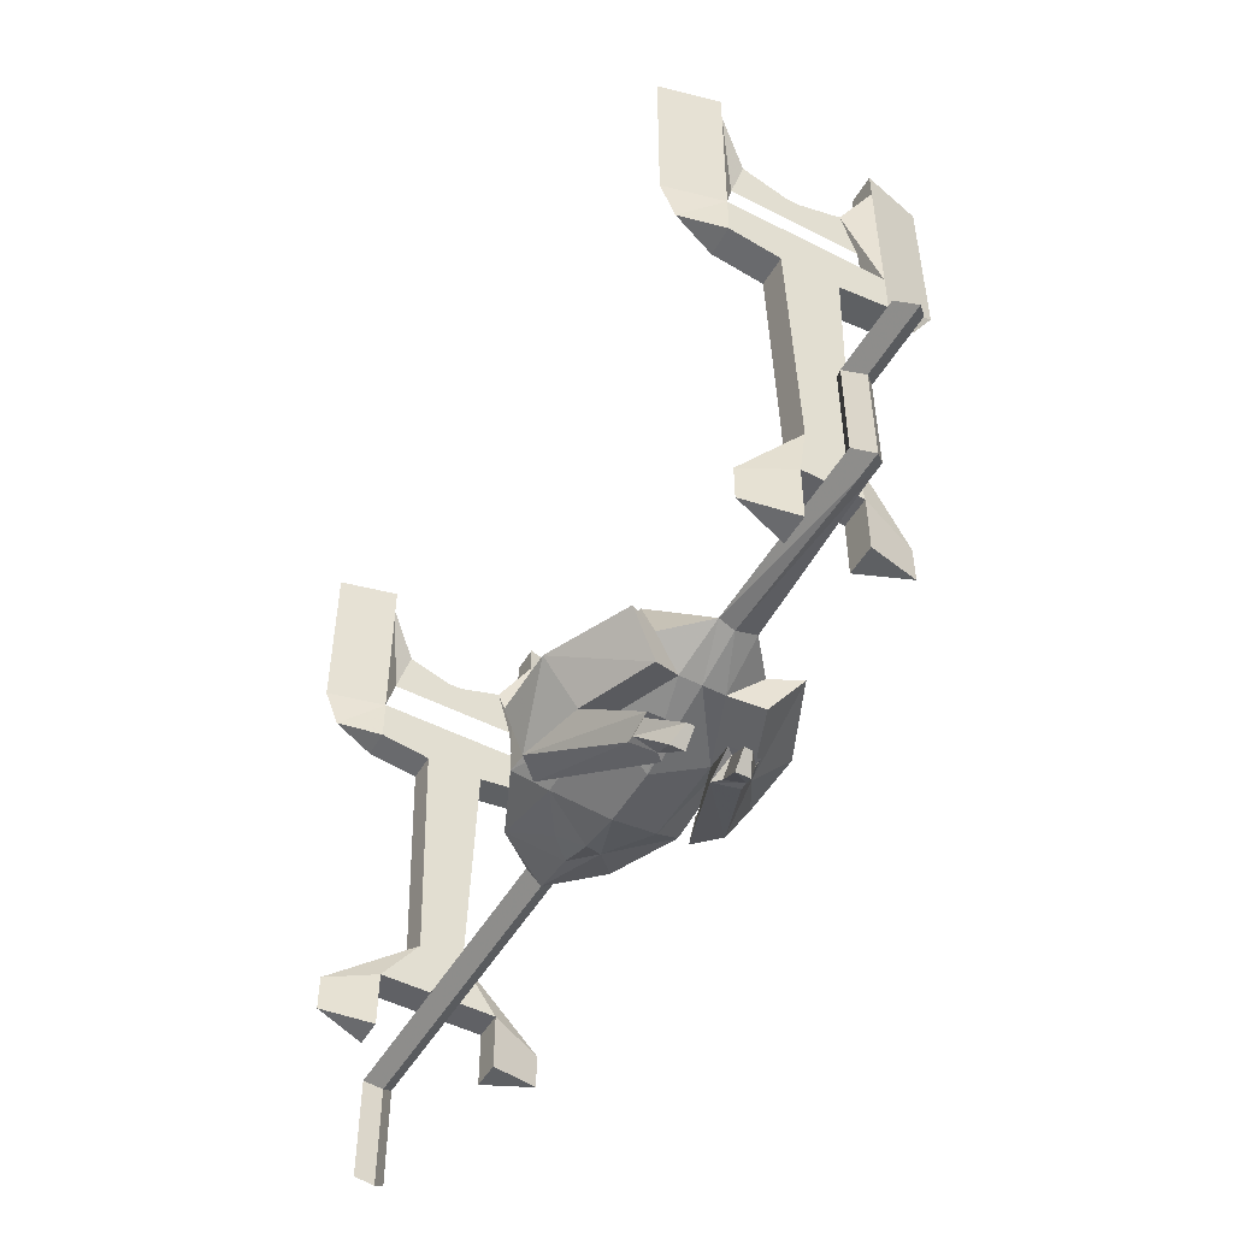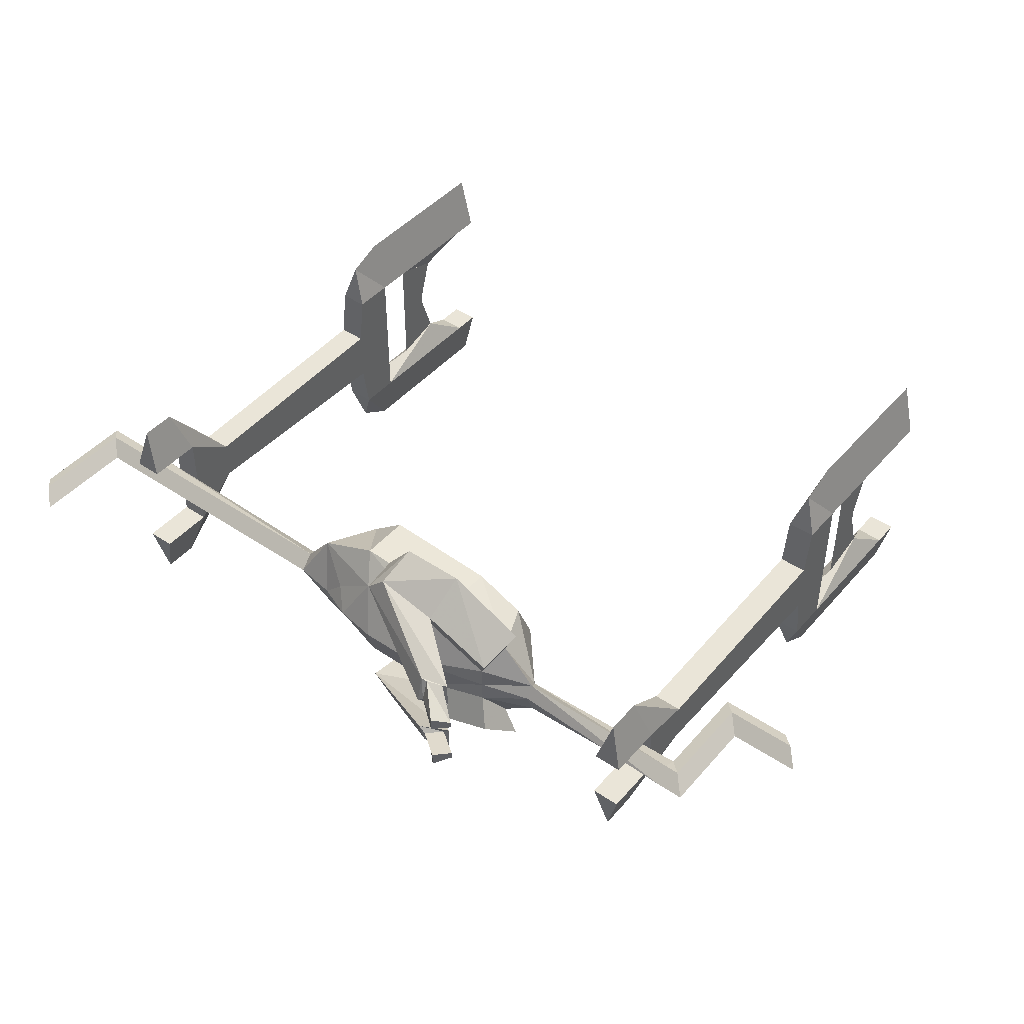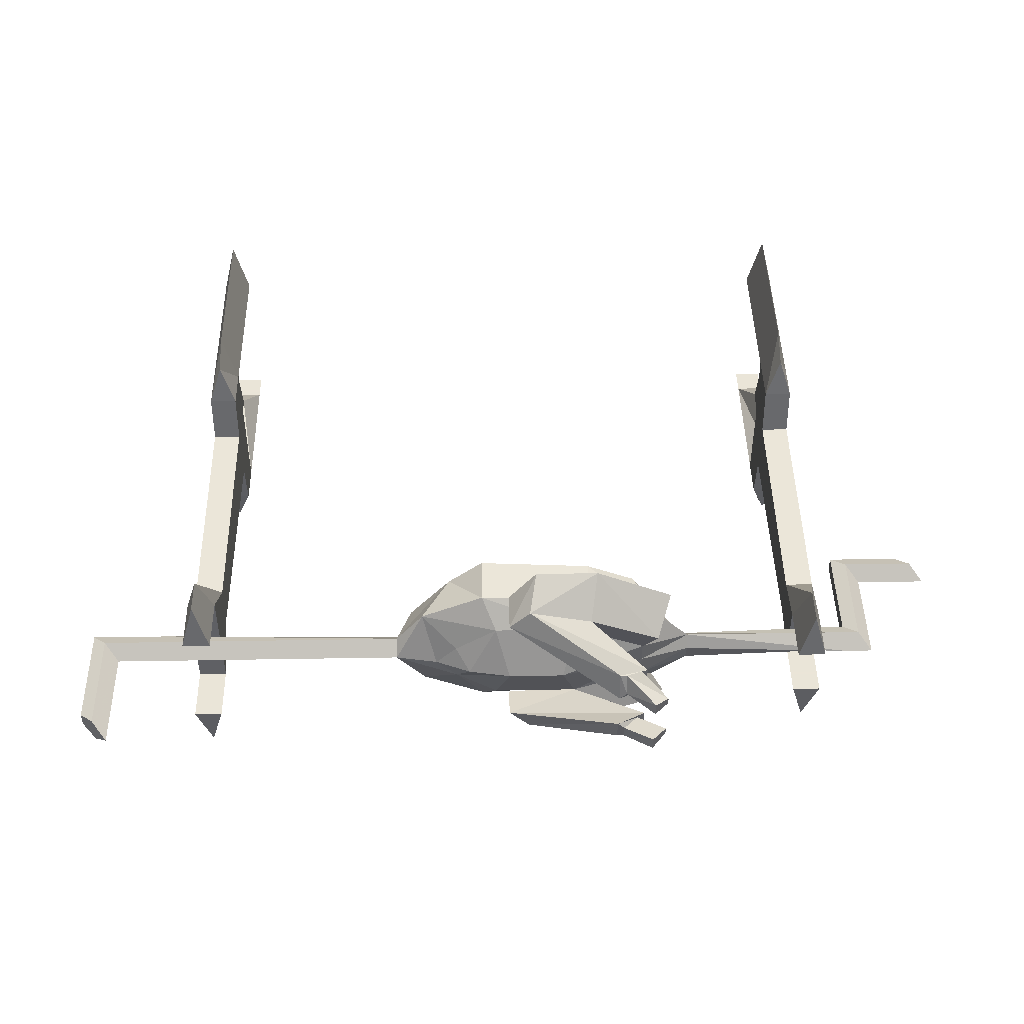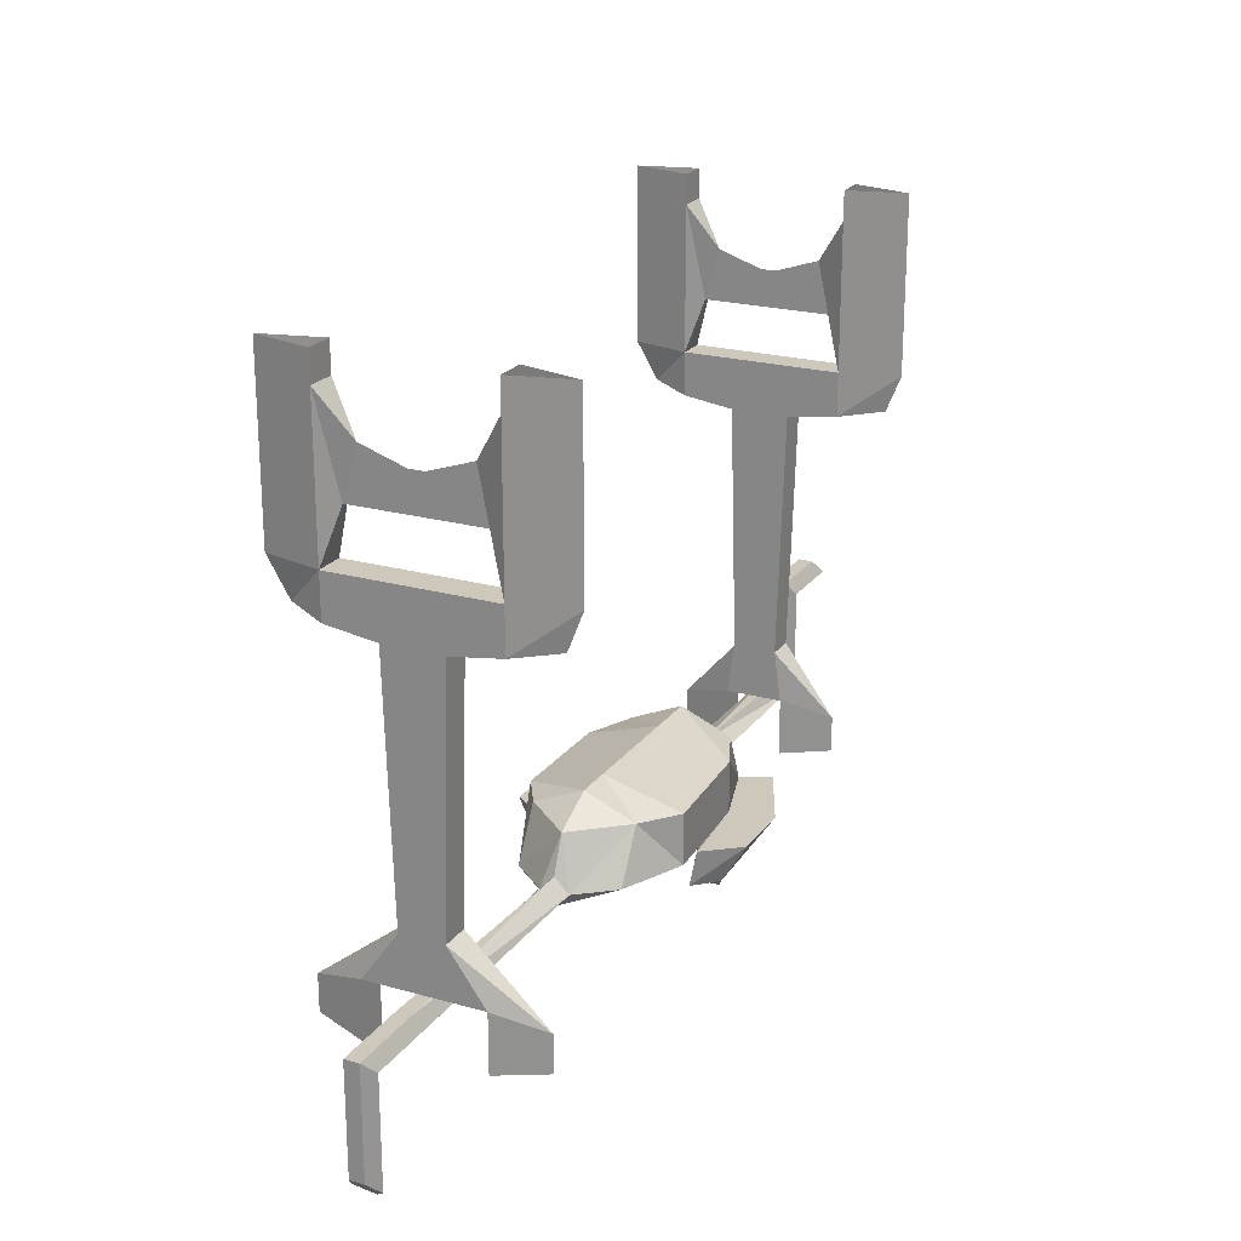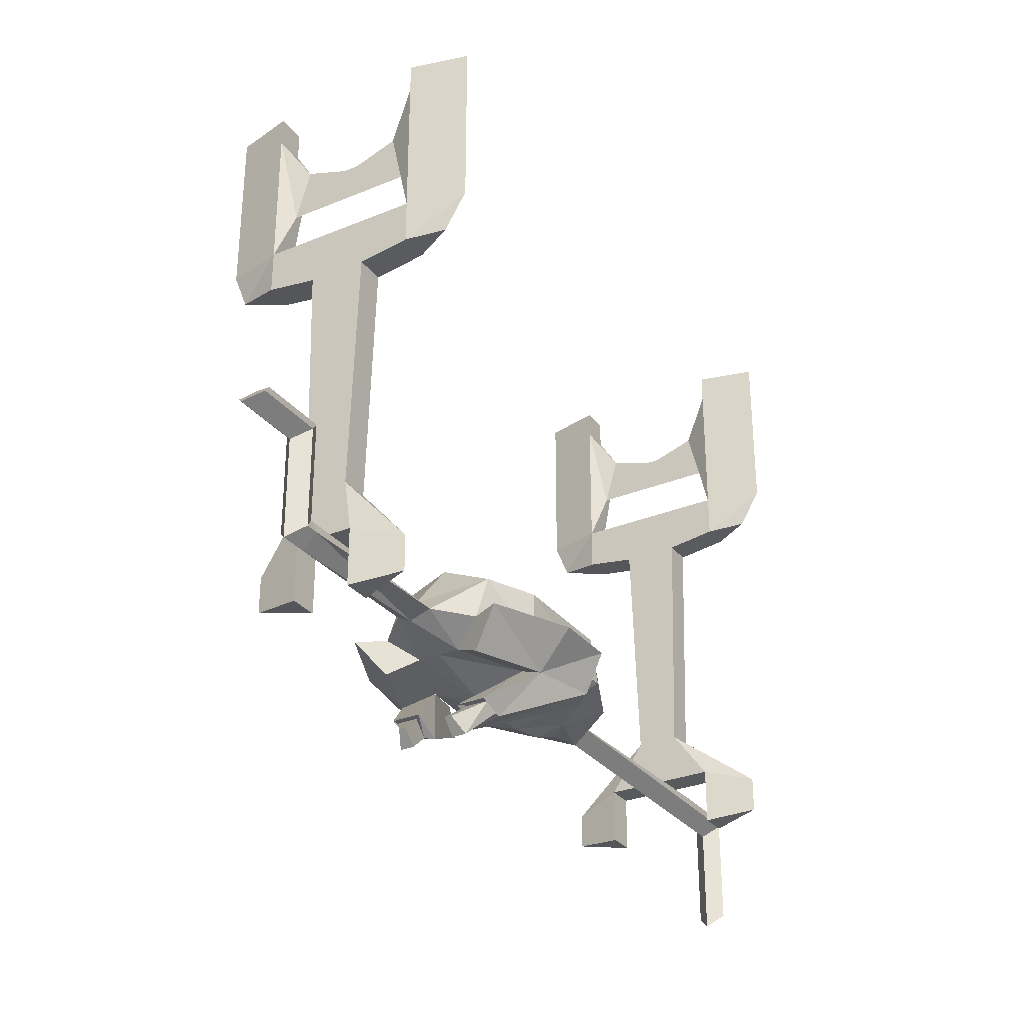
<metadata>
{"format":"obj","ext":"obj","renderer":"f3d","projection":"perspective","resolution":1024,"background":"white","views":[{"elev":-50.1,"azim":60.6,"up":"+Y"},{"elev":44.8,"azim":38.0,"up":"+Z"},{"elev":45.5,"azim":-1.1,"up":"+Z"},{"elev":22.0,"azim":-63.9,"up":"+Y"},{"elev":-30.2,"azim":120.8,"up":"+Y"}]}
</metadata>
<code>
v -0.375 -0.02344 -0.125
v -0.3906 -0.02344 -0.0625
v -0.3906 0.007812 -0.0625
v -0.375 0.007812 -0.125
v -0.3594 -0.02344 -0.0625
v -0.3594 -0.1797 -0.0625
v -0.375 -0.1797 -0.125
v -0.3906 -0.1797 -0.0625
v -0.375 -0.125 -0.04688
v -0.375 -0.07031 -0.03125
v -0.3594 0.007812 -0.0625
v -0.375 -0.2188 -0.1016
v -0.3594 -0.2266 -0.0625
v -0.3906 -0.2266 -0.0625
v -0.3594 -0.1797 0.1094
v -0.3594 -0.2266 0.1094
v -0.3594 -0.2344 0.05469
v -0.3594 -0.2344 -0.007812
v -0.3906 -0.2344 -0.007812
v -0.3906 -0.2266 0.1094
v -0.3906 -0.1797 0.1094
v -0.375 -0.08594 0.01562
v -0.375 -0.125 0.01562
v -0.375 -0.125 0.03125
v -0.375 -0.08594 0.03125
v -0.375 -0.07031 0.07812
v -0.375 -0.125 0.09375
v -0.3906 -0.02344 0.1094
v -0.3594 -0.02344 0.1094
v -0.375 -0.02344 0.1719
v -0.3594 0.007812 0.1094
v -0.375 0.007812 0.1719
v -0.375 -0.1797 0.1719
v -0.375 -0.2188 0.1562
v -0.3906 -0.2344 0.05469
v -0.3906 -0.5 0.04688
v -0.3594 -0.5 0.04688
v -0.3906 -0.5 0
v -0.3906 -0.5547 -0.03906
v -0.3906 -0.5547 0.08594
v -0.375 -0.5703 0.1406
v -0.3594 -0.5547 0.08594
v -0.3594 -0.6172 0.08594
v -0.3906 -0.6172 0.08594
v -0.375 -0.6094 0.1406
v -0.3594 -0.5 0
v -0.375 -0.5703 -0.09375
v -0.3594 -0.5547 -0.03906
v -0.3594 -0.6172 -0.03906
v -0.375 -0.6094 -0.09375
v -0.3906 -0.6172 -0.03906
v -0.3906 0.007812 0.1094
v 0.3359 0.007812 -0.125
v 0.3516 0.007812 -0.0625
v 0.3516 -0.02344 -0.0625
v 0.3359 -0.02344 -0.125
v 0.3203 0.007812 -0.0625
v 0.3203 -0.02344 -0.0625
v 0.3359 -0.07031 -0.03125
v 0.3516 -0.1797 -0.0625
v 0.3359 -0.1797 -0.125
v 0.3203 -0.1797 -0.0625
v 0.3359 -0.125 -0.04688
v 0.3203 -0.1797 0.1094
v 0.3516 -0.1797 0.1094
v 0.3516 -0.2266 -0.0625
v 0.3359 -0.2188 -0.1016
v 0.3203 -0.2266 -0.0625
v 0.3203 -0.2266 0.1094
v 0.3359 -0.1797 0.1719
v 0.3359 -0.02344 0.1719
v 0.3203 -0.02344 0.1094
v 0.3359 -0.07031 0.07812
v 0.3359 -0.125 0.09375
v 0.3516 -0.02344 0.1094
v 0.3359 -0.2188 0.1562
v 0.3516 -0.2266 0.1094
v 0.3516 -0.2344 0.05469
v 0.3516 -0.2344 -0.007812
v 0.3359 0.007812 0.1719
v 0.3203 0.007812 0.1094
v 0.3516 0.007812 0.1094
v 0.3359 -0.125 0.03125
v 0.3359 -0.08594 0.03125
v 0.3359 -0.08594 0.01562
v 0.3359 -0.125 0.01562
v 0.3203 -0.2344 0.05469
v 0.3203 -0.2344 -0.007812
v 0.3203 -0.5 0
v 0.3203 -0.5 0.04688
v 0.3516 -0.5 0
v 0.3359 -0.5703 -0.0625
v 0.3203 -0.5547 -0.007812
v 0.3516 -0.5547 -0.007812
v 0.3516 -0.6172 -0.007812
v 0.3359 -0.6094 -0.0625
v 0.3203 -0.6172 -0.007812
v 0.3516 -0.5547 0.05469
v 0.3203 -0.5547 0.05469
v 0.3516 -0.5 0.04688
v 0.3359 -0.5703 0.1094
v 0.3359 -0.6094 0.1094
v 0.3516 -0.6172 0.05469
v 0.3203 -0.6172 0.05469
v 0.3984 -0.5703 0.007812
v 0.4141 -0.5859 0.02344
v 0.3828 -0.5859 0.02344
v 0.3828 -0.5703 0.007812
v 0.3828 -0.5547 0.01562
v 0.3828 -0.4453 0.01562
v 0.3984 -0.4609 0.007812
v 0.4141 -0.4766 0.02344
v 0.3984 -0.5703 0.03906
v 0.3828 -0.5703 0.03906
v 0.1953 -0.5703 0.03906
v 0.1953 -0.5781 0.02344
v 0.1953 -0.5703 0
v 0.1875 -0.5547 0.02344
v 0.3828 -0.5547 0.03125
v 0.3828 -0.4453 0.03125
v 0.3984 -0.4609 0.03906
v 0.1562 -0.5703 0.07812
v 0.1406 -0.5938 0.04688
v 0.1406 -0.5938 0.02344
v 0.1406 -0.5938 0
v 0.1562 -0.5703 -0.03125
v 0.1328 -0.5156 -0.03125
v 0.1328 -0.4922 0.02344
v 0.1328 -0.5156 0.07812
v 0.07812 -0.5156 0.1016
v 0.07812 -0.5703 0.1016
v 0.08594 -0.5703 0.1484
v 0.1719 -0.5703 0.1094
v 0.1562 -0.6094 0.07812
v 0.0625 -0.5938 0.07812
v 0.04688 -0.6172 0.02344
v 0.0625 -0.5938 -0.03125
v 0.07812 -0.6094 -0.0625
v 0.1562 -0.6094 -0.03125
v 0.1719 -0.5703 -0.0625
v 0.07812 -0.5703 -0.05469
v 0.07812 -0.5156 -0.05469
v 0.07812 -0.4922 0.02344
v 0.4766 -0.4609 0.03906
v 0.4609 -0.4453 0.03125
v 0.4609 -0.4453 0.01562
v 0.4766 -0.4609 0.007812
v 0.4922 -0.4766 0.02344
v -0.4766 -0.5859 0.02344
v -0.4922 -0.5703 0.007812
v -0.4922 -0.5703 0.03906
v -0.4922 -0.6875 0.03906
v -0.4766 -0.7031 0.02344
v -0.4219 -0.5703 0.007812
v -0.4219 -0.5859 0.02344
v -0.4219 -0.5703 0.03906
v -0.5078 -0.5547 0.03125
v -0.5078 -0.6719 0.03125
v -0.4922 -0.6875 0.007812
v -0.5078 -0.5547 0.01562
v -0.5078 -0.6719 0.01562
v -0.4219 -0.5547 0.01562
v -0.4219 -0.5547 0.03125
v -0.1484 -0.5547 0.02344
v -0.1484 -0.5703 0.007812
v -0.1484 -0.5859 0.02344
v -0.1484 -0.5703 0.03906
v -0.1328 -0.5156 0.02344
v -0.1172 -0.5703 -0.03125
v -0.07812 -0.5938 0
v -0.1016 -0.5938 0.02344
v -0.1172 -0.5703 0.07812
v -0.08594 -0.5156 0.07812
v -0.08594 -0.4922 0.02344
v -0.08594 -0.5156 -0.03125
v -0.04688 -0.5156 -0.05469
v -0.04688 -0.5703 -0.0625
v -0.03125 -0.5938 -0.03125
v -0.01562 -0.6172 0.02344
v -0.0625 -0.6094 0.02344
v -0.07812 -0.5938 0.04688
v -0.03125 -0.5938 0.07812
v -0.04688 -0.5703 0.1094
v -0.04688 -0.5156 0.1094
v -0.04688 -0.4922 0.02344
v 0.1484 -0.6953 0.0625
v 0.1172 -0.6641 0.07812
v 0.1172 -0.6719 0.05469
v 0.1484 -0.6953 0.04688
v 0.1641 -0.6797 0.05469
v 0.1328 -0.6562 0.07812
v 0.1328 -0.6562 0.05469
v 0.1641 -0.6797 0.04688
v 0.1406 -0.6562 0.04688
v 0.1406 -0.6562 0.07812
v 0.1094 -0.6641 0.07812
v 0.1094 -0.6719 0.04688
v -0.01562 -0.6094 -0.05469
v 0.1406 -0.6562 0
v 0.1406 -0.6562 -0.03125
v 0.1094 -0.6641 -0.03125
v 0.007812 -0.6094 -0.07812
v 0.01562 -0.5703 -0.1016
v 0.08594 -0.5703 -0.1016
v 0.07812 -0.6094 0.1094
v -0.01562 -0.6094 0.1016
v -0.01562 -0.5703 0.1094
v 0.01562 -0.5703 0.1484
v 0.007812 -0.6094 0.125
v -0.01562 -0.5703 -0.0625
v 0.1094 -0.6719 0
v 0.1328 -0.6562 -0.007812
v 0.1328 -0.6562 -0.03125
v 0.1172 -0.6641 -0.03125
v 0.1172 -0.6719 -0.007812
v 0.1641 -0.6797 0
v 0.1641 -0.6797 -0.007812
v 0.1484 -0.6953 0
v 0.1484 -0.6953 -0.01562
f 1 2 3
f 1 3 4
f 1 4 5
f 1 5 6
f 1 6 7
f 1 7 2
f 2 7 8
f 5 4 11
f 12 13 14
f 12 14 8
f 12 8 7
f 12 7 13
f 13 7 6
f 13 18 14
f 14 18 19
f 26 27 21
f 26 21 28
f 26 28 29
f 26 29 27
f 27 29 15
f 27 15 21
f 18 46 19
f 19 46 38
f 28 52 29
f 29 52 31
f 53 54 55
f 53 55 56
f 53 56 57
f 57 56 58
f 55 60 56
f 56 60 61
f 56 61 58
f 58 61 62
f 60 66 61
f 61 66 67
f 61 67 62
f 62 67 68
f 64 72 73
f 64 73 74
f 64 74 65
f 65 74 75
f 66 79 68
f 66 68 67
f 82 75 81
f 81 75 72
f 72 75 73
f 73 75 74
f 88 68 79
f 88 79 91
f 88 91 89
f 2 8 9
f 2 9 10
f 2 10 5
f 2 5 11
f 2 11 3
f 13 6 15
f 13 15 16
f 13 16 17
f 13 17 18
f 14 19 20
f 14 20 8
f 8 20 21
f 8 21 6
f 8 6 9
f 9 6 10
f 9 10 22
f 9 22 23
f 9 23 10
f 10 23 22
f 22 23 24
f 22 24 25
f 22 25 23
f 23 25 24
f 24 25 26
f 24 26 27
f 24 27 25
f 25 27 26
f 21 15 6
f 30 29 31
f 30 31 32
f 30 32 28
f 30 28 21
f 30 21 33
f 30 33 29
f 29 33 15
f 15 33 34
f 15 34 16
f 16 34 20
f 16 20 35
f 16 35 17
f 17 35 36
f 17 36 37
f 17 37 18
f 17 18 35
f 35 18 19
f 35 19 38
f 35 38 36
f 36 38 39
f 36 39 40
f 36 40 41
f 36 41 37
f 36 37 42
f 36 42 40
f 40 42 43
f 40 43 44
f 40 44 41
f 41 44 45
f 41 45 42
f 41 42 37
f 37 42 46
f 37 46 18
f 38 46 47
f 38 47 39
f 38 39 46
f 46 39 48
f 46 48 47
f 47 48 49
f 47 49 50
f 47 50 39
f 39 50 51
f 39 51 48
f 39 48 42
f 39 42 40
f 28 32 52
f 20 34 33
f 20 33 21
f 10 6 5
f 19 35 20
f 42 48 46
f 48 51 49
f 49 51 50
f 42 45 43
f 43 45 44
f 57 58 54
f 54 58 55
f 55 58 59
f 55 59 60
f 58 62 63
f 58 63 59
f 59 63 60
f 60 63 62
f 60 62 64
f 60 64 65
f 60 65 66
f 62 68 69
f 62 69 64
f 64 69 70
f 64 70 71
f 64 71 72
f 65 75 70
f 65 70 76
f 65 76 77
f 65 77 66
f 66 77 78
f 66 78 79
f 80 81 72
f 80 72 71
f 80 71 82
f 82 71 75
f 73 74 83
f 73 83 84
f 73 84 74
f 74 84 83
f 83 84 85
f 83 85 86
f 83 86 84
f 84 86 85
f 85 86 63
f 85 63 59
f 85 59 86
f 86 59 63
f 75 71 70
f 69 77 76
f 69 76 70
f 87 78 79
f 87 79 88
f 87 88 89
f 87 89 90
f 87 90 78
f 87 78 77
f 87 77 69
f 87 69 88
f 88 69 68
f 89 91 92
f 89 92 93
f 89 93 91
f 91 93 94
f 91 94 92
f 92 94 95
f 92 95 96
f 92 96 93
f 93 96 97
f 93 97 94
f 93 94 98
f 93 98 99
f 93 99 90
f 93 90 89
f 78 90 100
f 78 100 79
f 79 100 91
f 91 100 98
f 91 98 94
f 98 99 90
f 98 90 100
f 98 100 101
f 98 101 102
f 98 102 103
f 98 103 99
f 99 103 104
f 99 104 101
f 99 101 90
f 90 101 100
f 97 95 94
f 95 97 96
f 104 102 101
f 102 104 103
f 105 106 107
f 105 107 108
f 105 108 109
f 105 109 110
f 105 110 111
f 105 111 106
f 106 111 112
f 106 112 113
f 106 113 114
f 106 114 107
f 107 114 115
f 107 115 116
f 107 116 108
f 108 116 117
f 108 117 109
f 109 117 118
f 109 118 119
f 109 119 120
f 109 120 110
f 110 120 121
f 110 121 111
f 111 121 112
f 112 121 113
f 113 121 119
f 113 119 114
f 114 119 118
f 114 118 115
f 109 108 114
f 121 120 119
f 120 121 144
f 120 144 145
f 120 145 110
f 110 145 146
f 110 146 111
f 111 146 147
f 111 147 112
f 112 147 148
f 112 148 121
f 121 148 144
f 144 148 147
f 144 147 146
f 144 146 145
f 149 150 151
f 149 151 152
f 149 152 153
f 149 153 150
f 149 150 154
f 149 154 155
f 149 155 151
f 151 155 156
f 151 156 157
f 151 157 158
f 151 158 152
f 152 158 159
f 152 159 153
f 153 159 150
f 150 159 160
f 150 160 151
f 151 160 157
f 157 160 161
f 157 161 158
f 158 161 159
f 159 161 160
f 162 154 150
f 162 150 160
f 162 160 163
f 162 163 164
f 162 164 154
f 154 164 165
f 154 165 155
f 155 165 166
f 155 166 156
f 156 166 167
f 156 167 163
f 156 163 157
f 157 163 160
f 167 164 163
f 115 118 122
f 115 122 123
f 115 123 124
f 115 124 116
f 116 124 125
f 116 125 117
f 117 125 126
f 117 126 127
f 117 127 118
f 118 127 128
f 118 128 129
f 118 129 122
f 122 129 130
f 122 130 131
f 122 131 132
f 122 132 133
f 122 133 123
f 123 133 134
f 123 134 135
f 123 135 136
f 123 136 124
f 124 136 137
f 124 137 125
f 125 137 138
f 125 138 139
f 125 139 126
f 126 139 140
f 126 140 141
f 126 141 127
f 127 141 142
f 127 142 143
f 127 143 128
f 128 143 130
f 128 130 129
f 164 167 168
f 164 168 165
f 165 168 169
f 165 169 166
f 166 169 170
f 166 170 171
f 166 171 172
f 166 172 167
f 167 172 173
f 167 173 168
f 168 173 174
f 168 174 175
f 168 175 169
f 169 175 176
f 169 176 177
f 169 177 170
f 170 177 178
f 170 178 179
f 170 179 180
f 170 180 171
f 171 180 181
f 171 181 172
f 172 181 182
f 172 182 183
f 172 183 173
f 173 183 184
f 173 184 185
f 173 185 174
f 174 185 176
f 174 176 175
f 187 191 192
f 187 192 188
f 191 192 194
f 191 194 195
f 191 195 187
f 187 195 196
f 187 196 188
f 188 196 197
f 188 197 194
f 188 194 192
f 135 131 183
f 135 183 182
f 135 182 179
f 135 179 136
f 136 179 178
f 136 178 137
f 137 178 141
f 137 141 198
f 137 198 199
f 137 199 200
f 137 200 138
f 138 200 201
f 138 201 202
f 138 202 203
f 138 203 204
f 138 204 140
f 138 140 139
f 180 179 182
f 180 182 181
f 134 205 135
f 135 205 194
f 135 194 197
f 135 197 206
f 135 206 207
f 135 207 131
f 131 207 132
f 132 207 208
f 132 208 209
f 132 209 205
f 132 205 134
f 132 134 133
f 206 209 208
f 206 208 207
f 205 195 194
f 195 205 209
f 195 209 196
f 196 209 206
f 196 206 197
f 131 130 184
f 131 184 183
f 178 177 141
f 141 177 142
f 142 177 176
f 142 176 185
f 142 185 143
f 143 185 184
f 143 184 130
f 141 210 198
f 198 210 202
f 198 202 211
f 198 211 199
f 199 211 212
f 199 212 200
f 200 212 213
f 200 213 201
f 201 213 214
f 201 214 211
f 201 211 202
f 210 203 202
f 203 210 141
f 203 141 204
f 204 141 140
f 211 215 212
f 212 213 215
f 215 213 214
f 211 214 215
f 186 187 188
f 186 188 189
f 186 189 190
f 186 190 187
f 187 190 191
f 188 192 189
f 189 192 193
f 189 193 190
f 190 193 191
f 191 193 192
f 212 215 216
f 212 216 217
f 212 217 213
f 215 214 218
f 215 218 216
f 216 218 219
f 216 219 217
f 217 219 213
f 213 219 214
f 214 219 218

</code>
